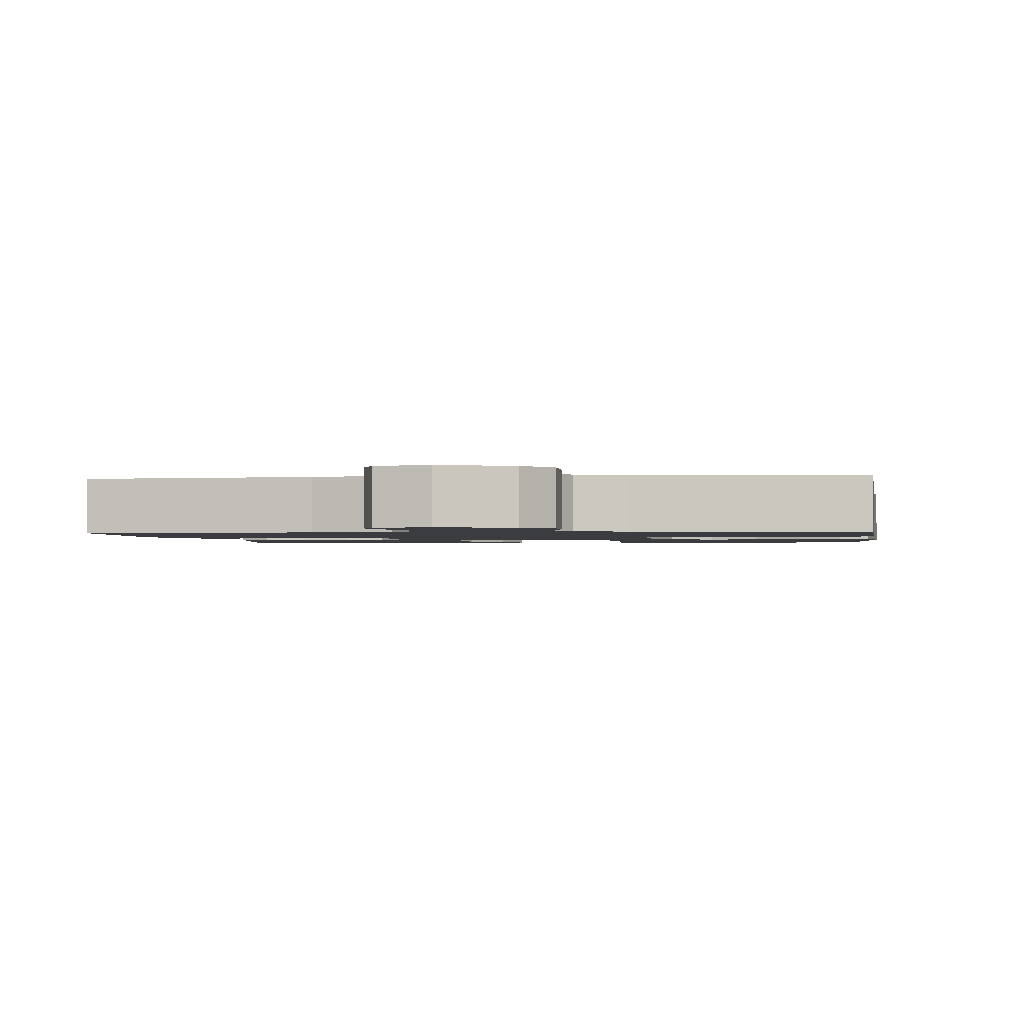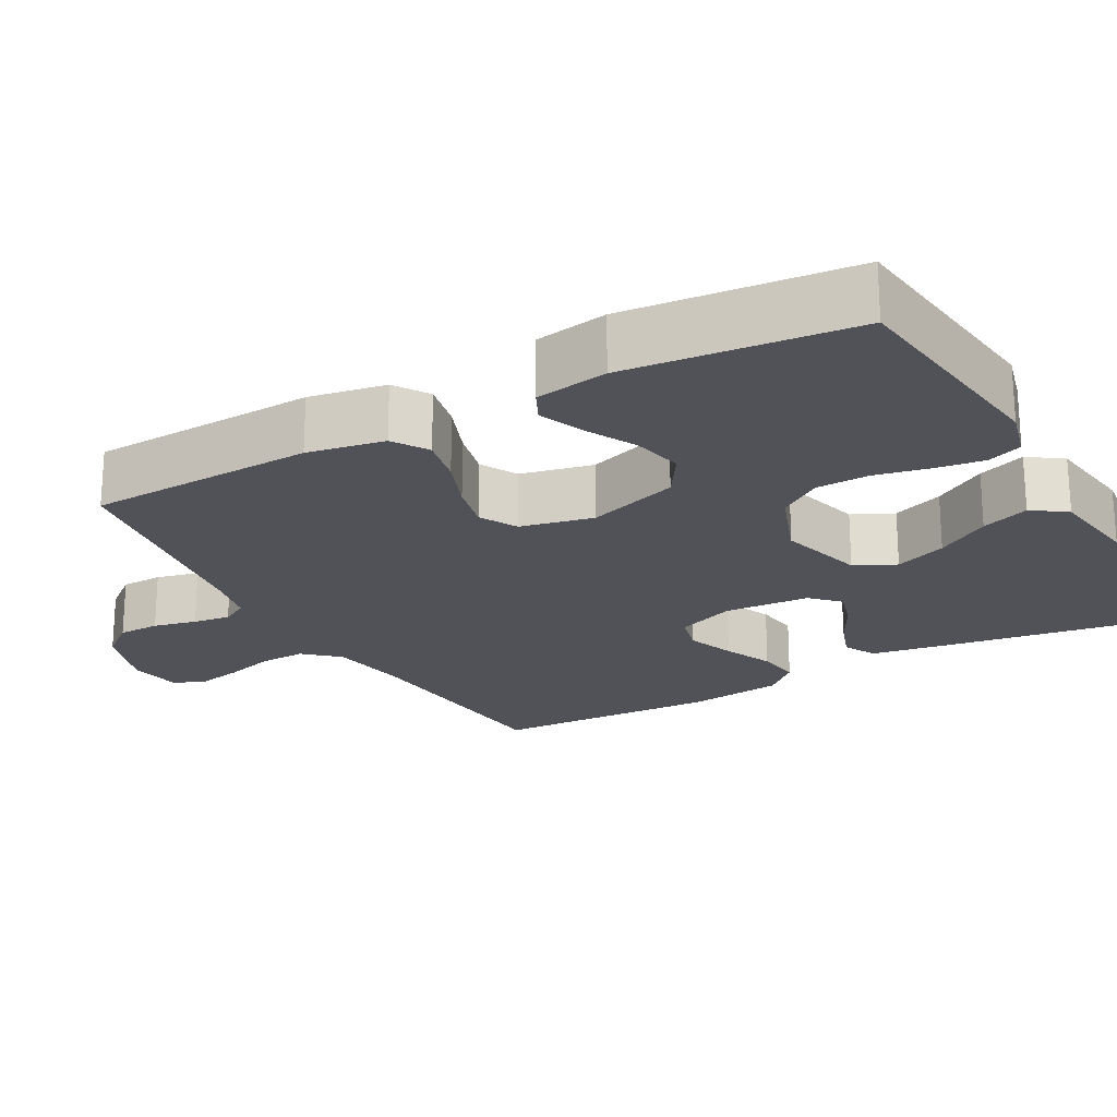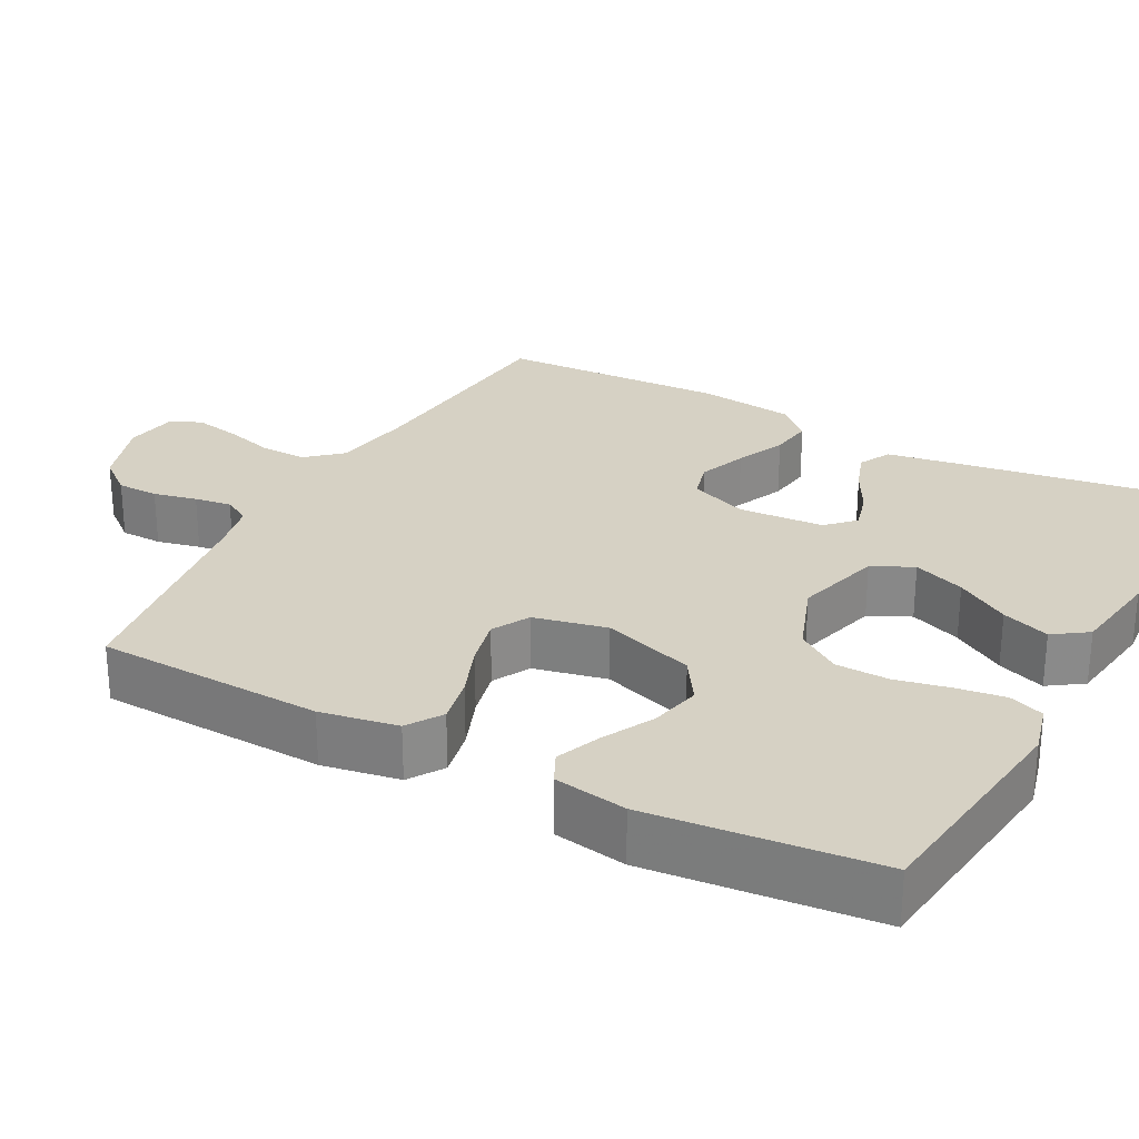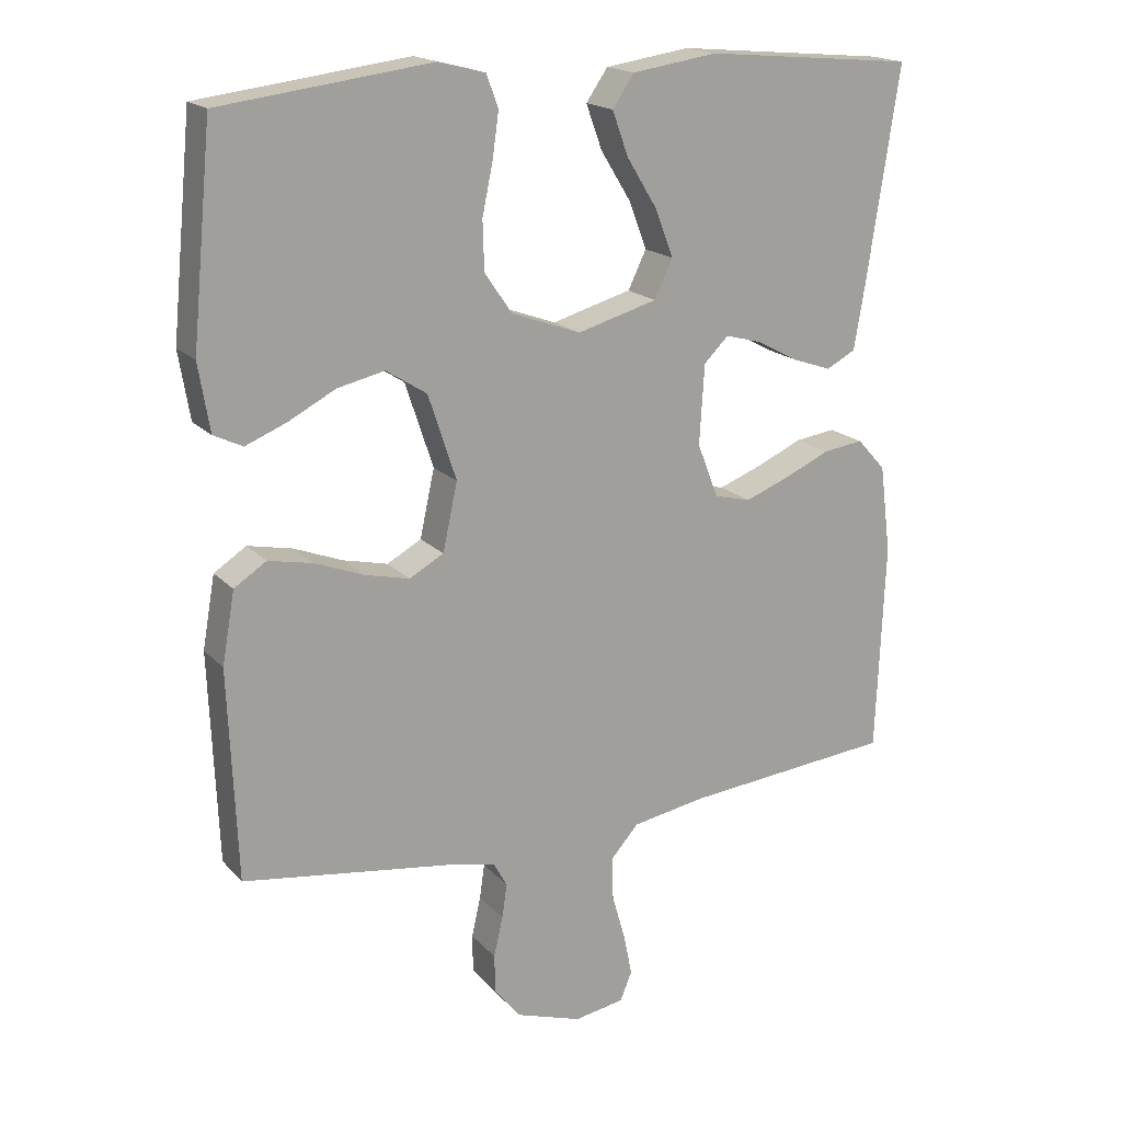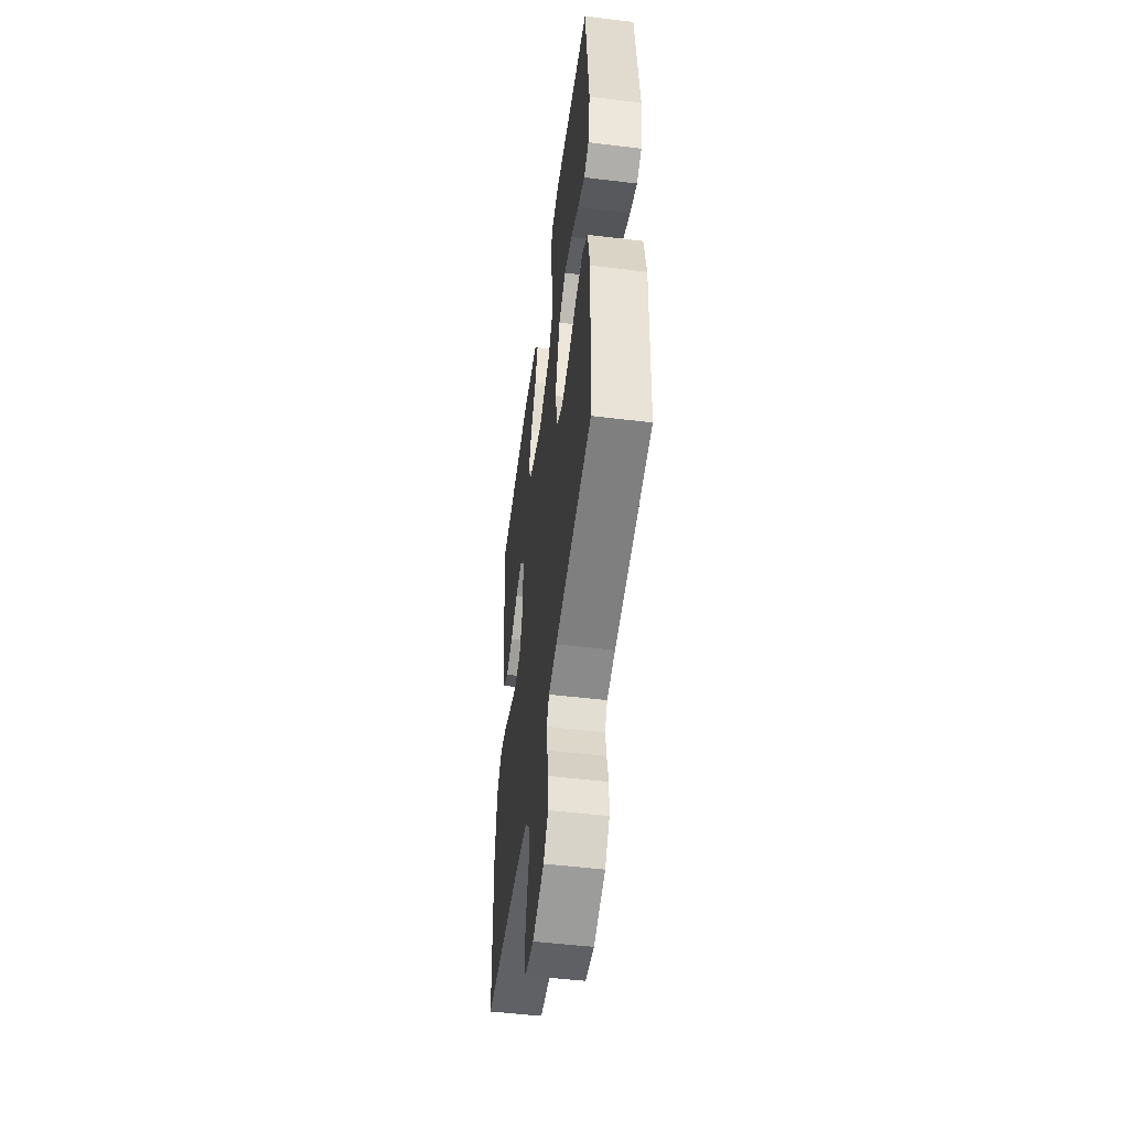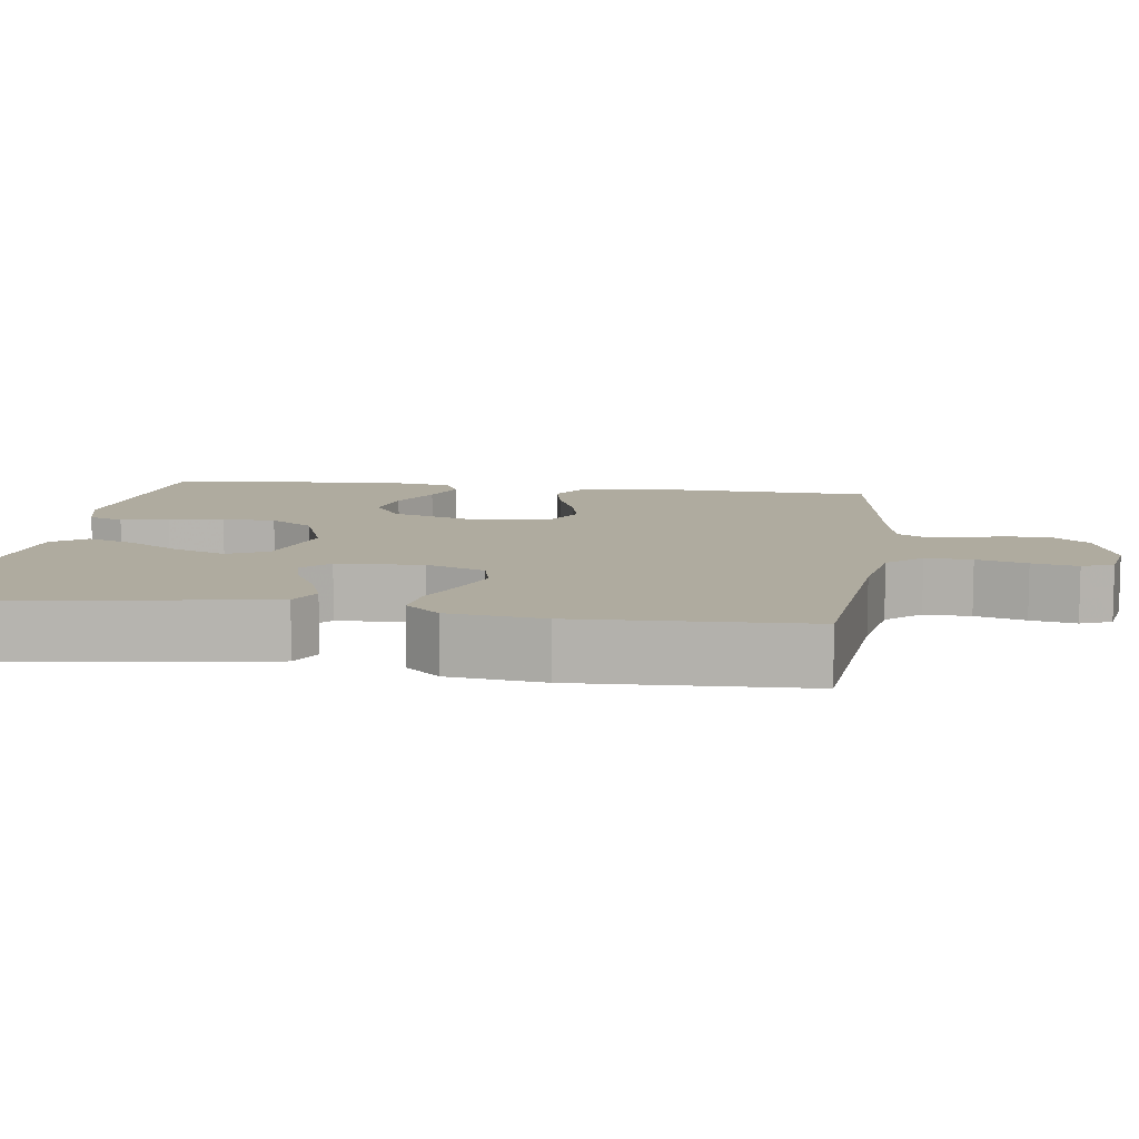
<metadata>
{"format":"obj","ext":"obj","renderer":"f3d","projection":"perspective","resolution":1024,"background":"white","views":[{"elev":-1.5,"azim":-173.2,"up":"+Y"},{"elev":-21.6,"azim":-61.1,"up":"+Y"},{"elev":27.0,"azim":-61.9,"up":"+Y"},{"elev":18.1,"azim":-28.3,"up":"+Z"},{"elev":-51.6,"azim":-97.5,"up":"+Z"},{"elev":9.6,"azim":97.9,"up":"+Y"}]}
</metadata>
<code>
v -0.5 0.07 -0.5
v -0.512 0.07 -0.2
v -0.494 0.07 -0.098
v -0.448 0.07 -0.068
v -0.385 0.07 -0.081
v -0.315 0.07 -0.108
v -0.251 0.07 -0.123
v -0.202 0.07 -0.096
v -0.181 0.07 0
v -0.221 0.07 0.121
v -0.279 0.07 0.158
v -0.346 0.07 0.143
v -0.413 0.07 0.108
v -0.472 0.07 0.084
v -0.513 0.07 0.104
v -0.529 0.07 0.2
v -0.5 0.07 0.5
v -0.2 0.07 0.538
v -0.133 0.07 0.521
v -0.116 0.07 0.475
v -0.125 0.07 0.411
v -0.14 0.07 0.34
v -0.138 0.07 0.27
v -0.099 0.07 0.213
v 0 0.07 0.177
v 0.114 0.07 0.209
v 0.14 0.07 0.263
v 0.114 0.07 0.331
v 0.071 0.07 0.401
v 0.048 0.07 0.464
v 0.079 0.07 0.509
v 0.2 0.07 0.527
v 0.5 0.07 0.5
v 0.454 0.07 0.2
v 0.438 0.07 0.105
v 0.396 0.07 0.083
v 0.341 0.07 0.102
v 0.281 0.07 0.134
v 0.229 0.07 0.148
v 0.194 0.07 0.113
v 0.187 0.07 0
v 0.217 0.07 -0.077
v 0.269 0.07 -0.09
v 0.332 0.07 -0.066
v 0.397 0.07 -0.037
v 0.455 0.07 -0.029
v 0.496 0.07 -0.074
v 0.512 0.07 -0.2
v 0.5 0.07 -0.5
v 0.2 0.07 -0.528
v 0.095 0.07 -0.546
v 0.055 0.07 -0.591
v 0.057 0.07 -0.652
v 0.076 0.07 -0.718
v 0.088 0.07 -0.778
v 0.071 0.07 -0.819
v 0 0.07 -0.831
v -0.094 0.07 -0.8
v -0.132 0.07 -0.753
v -0.133 0.07 -0.698
v -0.12 0.07 -0.641
v -0.113 0.07 -0.592
v -0.133 0.07 -0.557
v -0.2 0.07 -0.543
v -0.5 0 -0.5
v -0.512 0 -0.2
v -0.494 0 -0.098
v -0.448 0 -0.068
v -0.385 0 -0.081
v -0.315 0 -0.108
v -0.251 0 -0.123
v -0.202 0 -0.096
v -0.181 0 0
v -0.221 0 0.121
v -0.279 0 0.158
v -0.346 0 0.143
v -0.413 0 0.108
v -0.472 0 0.084
v -0.513 0 0.104
v -0.529 0 0.2
v -0.5 0 0.5
v -0.2 0 0.538
v -0.133 0 0.521
v -0.116 0 0.475
v -0.125 0 0.411
v -0.14 0 0.34
v -0.138 0 0.27
v -0.099 0 0.213
v 0 0 0.177
v 0.114 0 0.209
v 0.14 0 0.263
v 0.114 0 0.331
v 0.071 0 0.401
v 0.048 0 0.464
v 0.079 0 0.509
v 0.2 0 0.527
v 0.5 0 0.5
v 0.454 0 0.2
v 0.438 0 0.105
v 0.396 0 0.083
v 0.341 0 0.102
v 0.281 0 0.134
v 0.229 0 0.148
v 0.194 0 0.113
v 0.187 0 0
v 0.217 0 -0.077
v 0.269 0 -0.09
v 0.332 0 -0.066
v 0.397 0 -0.037
v 0.455 0 -0.029
v 0.496 0 -0.074
v 0.512 0 -0.2
v 0.5 0 -0.5
v 0.2 0 -0.528
v 0.095 0 -0.546
v 0.055 0 -0.591
v 0.057 0 -0.652
v 0.076 0 -0.718
v 0.088 0 -0.778
v 0.071 0 -0.819
v 0 0 -0.831
v -0.094 0 -0.8
v -0.132 0 -0.753
v -0.133 0 -0.698
v -0.12 0 -0.641
v -0.113 0 -0.592
v -0.133 0 -0.557
v -0.2 0 -0.543
f 59 60 61
f 58 59 61
f 57 58 61
f 56 57 61
f 55 56 61
f 54 55 61
f 53 54 61
f 52 53 61 62
f 51 52 62 63
f 48 49 50
f 47 48 50
f 46 47 50
f 45 46 50
f 44 45 50
f 51 63 64
f 50 51 64
f 44 50 64
f 43 44 64
f 36 37 38
f 35 36 38
f 34 35 38
f 33 34 38
f 32 33 38
f 31 32 38
f 30 31 38
f 29 30 38
f 28 29 38
f 27 28 38 39
f 26 27 39 40
f 20 21 22
f 19 20 22
f 18 19 22
f 17 18 22
f 16 17 22
f 15 16 22
f 14 15 22
f 13 14 22
f 12 13 22
f 11 12 22 23
f 10 11 23 24
f 4 5 6
f 3 4 6
f 2 3 6
f 1 2 6
f 64 1 6
f 64 6 7
f 64 7 8
f 43 64 8
f 42 43 8
f 41 42 8 9
f 40 41 9
f 26 40 9
f 25 26 9
f 9 10 24 25
f 125 124 123
f 125 123 122
f 125 122 121
f 125 121 120
f 125 120 119
f 125 119 118
f 125 118 117
f 126 125 117 116
f 127 126 116 115
f 114 113 112
f 114 112 111
f 114 111 110
f 114 110 109
f 114 109 108
f 128 127 115
f 128 115 114
f 128 114 108
f 128 108 107
f 102 101 100
f 102 100 99
f 102 99 98
f 102 98 97
f 102 97 96
f 102 96 95
f 102 95 94
f 102 94 93
f 102 93 92
f 103 102 92 91
f 104 103 91 90
f 86 85 84
f 86 84 83
f 86 83 82
f 86 82 81
f 86 81 80
f 86 80 79
f 86 79 78
f 86 78 77
f 86 77 76
f 87 86 76 75
f 88 87 75 74
f 70 69 68
f 70 68 67
f 70 67 66
f 70 66 65
f 70 65 128
f 71 70 128
f 72 71 128
f 72 128 107
f 72 107 106
f 73 72 106 105
f 73 105 104
f 73 104 90
f 73 90 89
f 89 88 74 73
f 1 65 66 2
f 2 66 67 3
f 3 67 68 4
f 4 68 69 5
f 5 69 70 6
f 6 70 71 7
f 7 71 72 8
f 8 72 73 9
f 9 73 74 10
f 10 74 75 11
f 11 75 76 12
f 12 76 77 13
f 13 77 78 14
f 14 78 79 15
f 15 79 80 16
f 16 80 81 17
f 17 81 82 18
f 18 82 83 19
f 19 83 84 20
f 20 84 85 21
f 21 85 86 22
f 22 86 87 23
f 23 87 88 24
f 24 88 89 25
f 25 89 90 26
f 26 90 91 27
f 27 91 92 28
f 28 92 93 29
f 29 93 94 30
f 30 94 95 31
f 31 95 96 32
f 32 96 97 33
f 33 97 98 34
f 34 98 99 35
f 35 99 100 36
f 36 100 101 37
f 37 101 102 38
f 38 102 103 39
f 39 103 104 40
f 40 104 105 41
f 41 105 106 42
f 42 106 107 43
f 43 107 108 44
f 44 108 109 45
f 45 109 110 46
f 46 110 111 47
f 47 111 112 48
f 48 112 113 49
f 49 113 114 50
f 50 114 115 51
f 51 115 116 52
f 52 116 117 53
f 53 117 118 54
f 54 118 119 55
f 55 119 120 56
f 56 120 121 57
f 57 121 122 58
f 58 122 123 59
f 59 123 124 60
f 60 124 125 61
f 61 125 126 62
f 62 126 127 63
f 63 127 128 64
f 64 128 65 1

</code>
